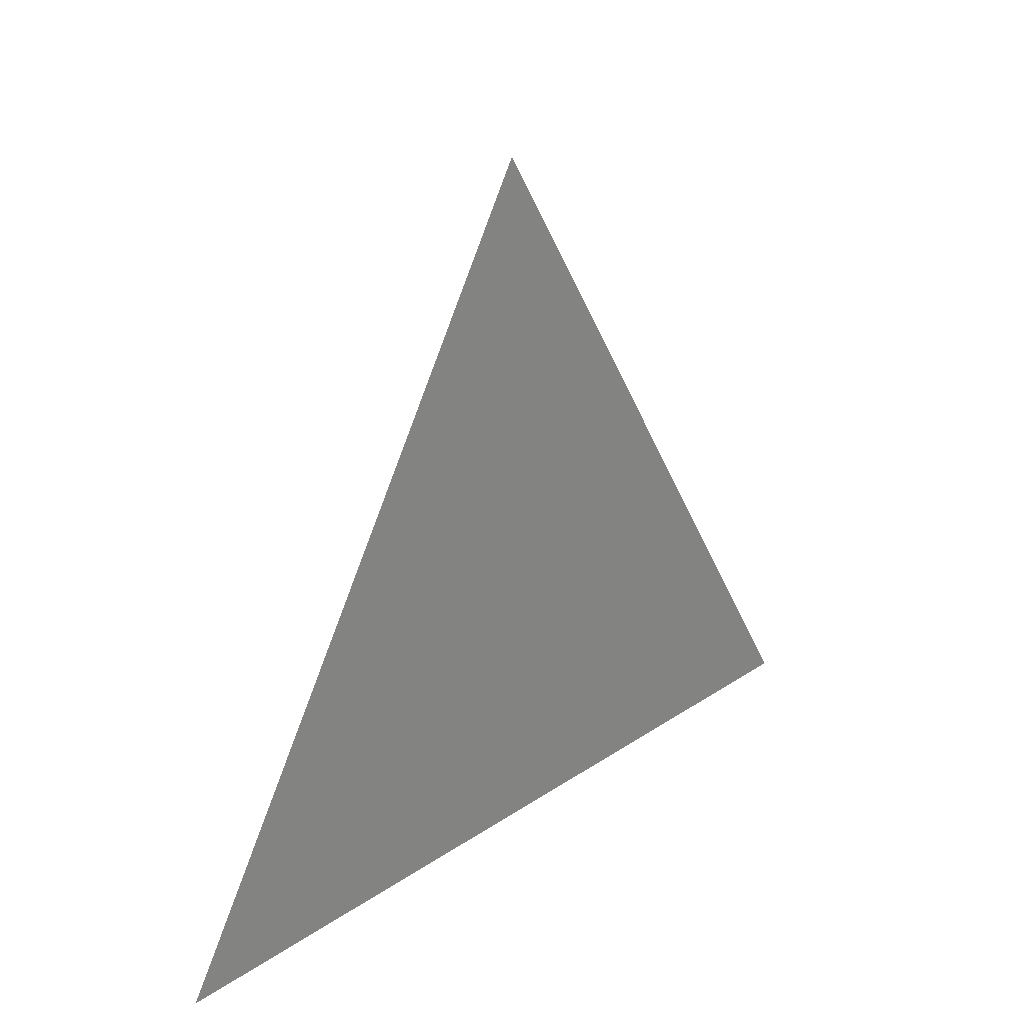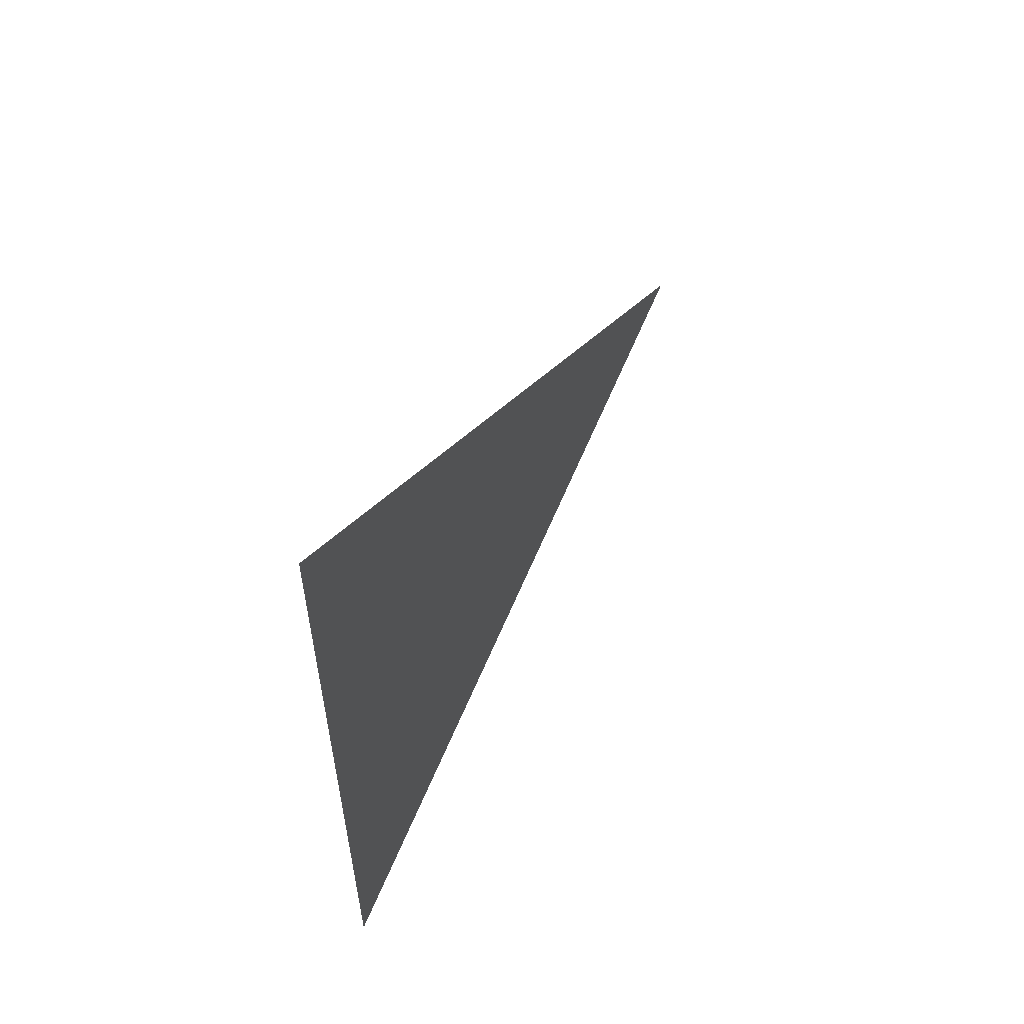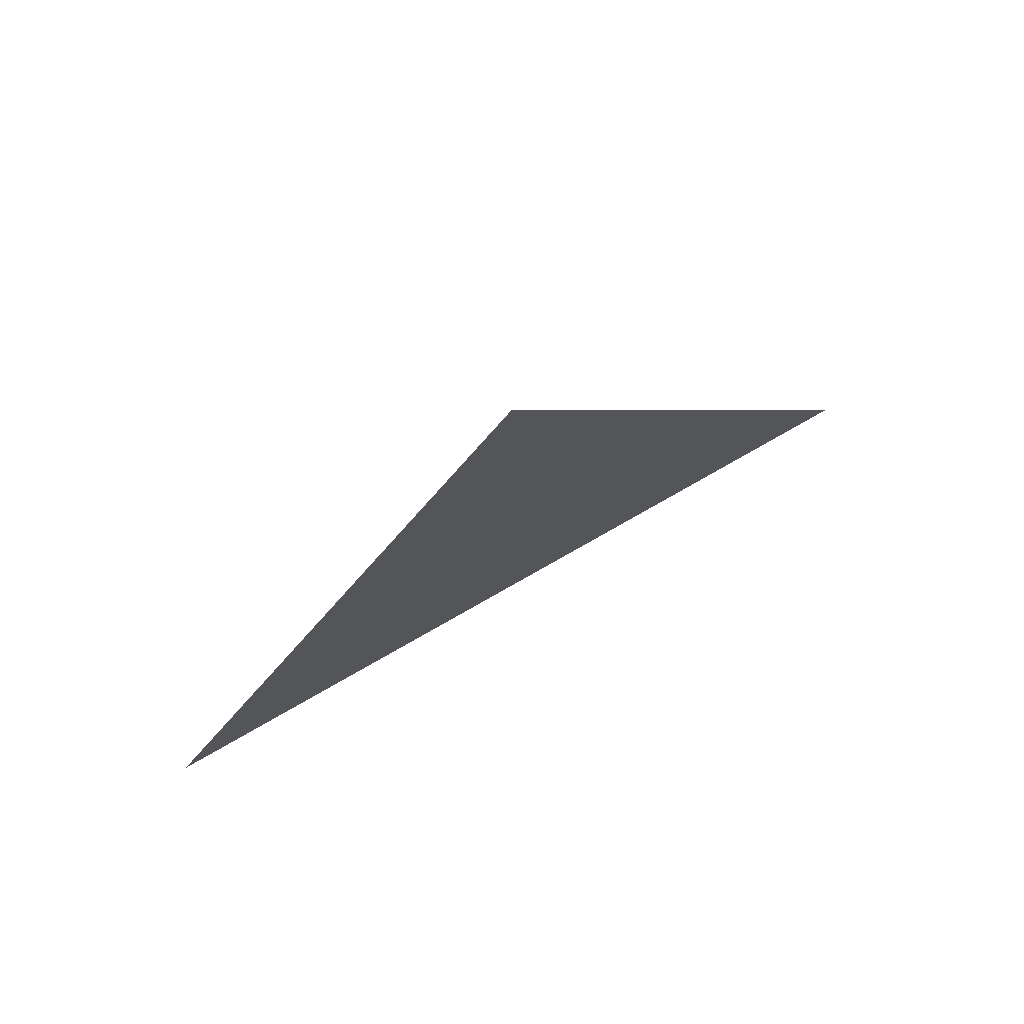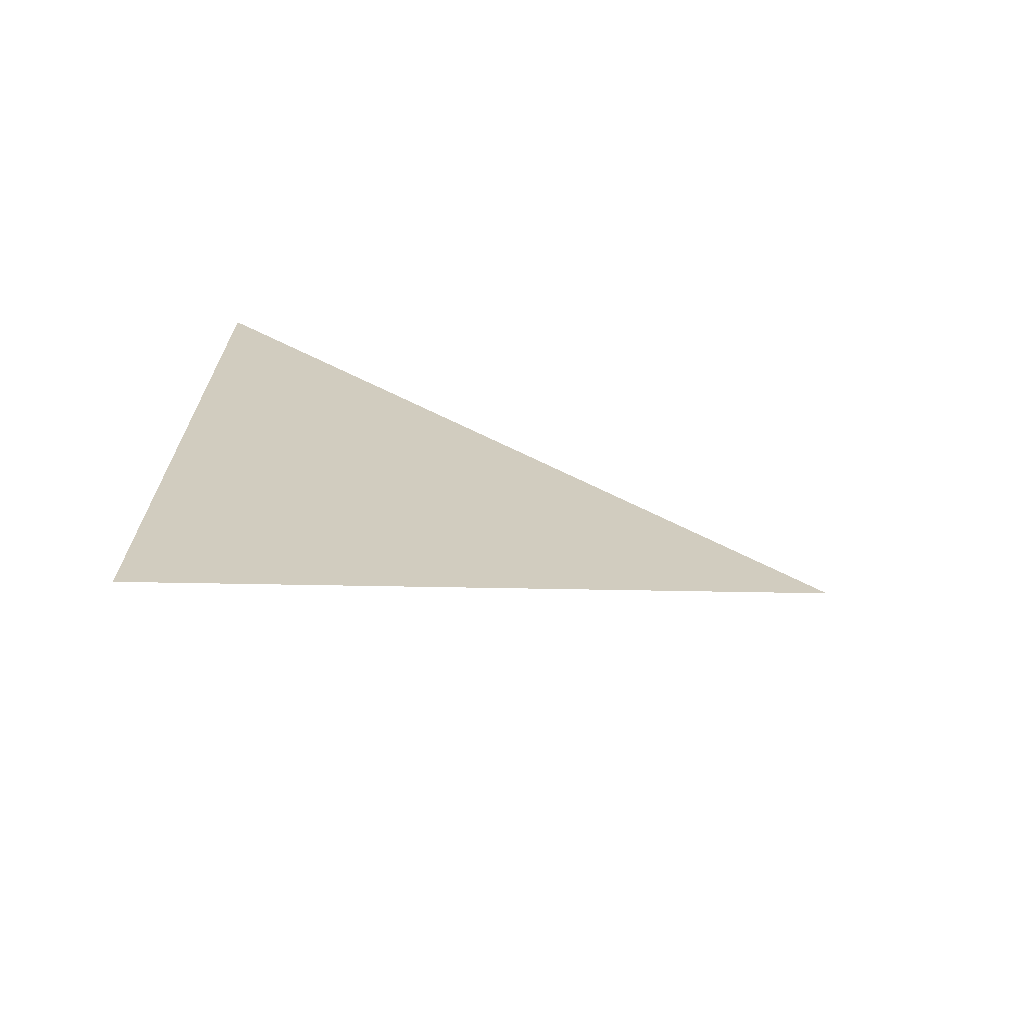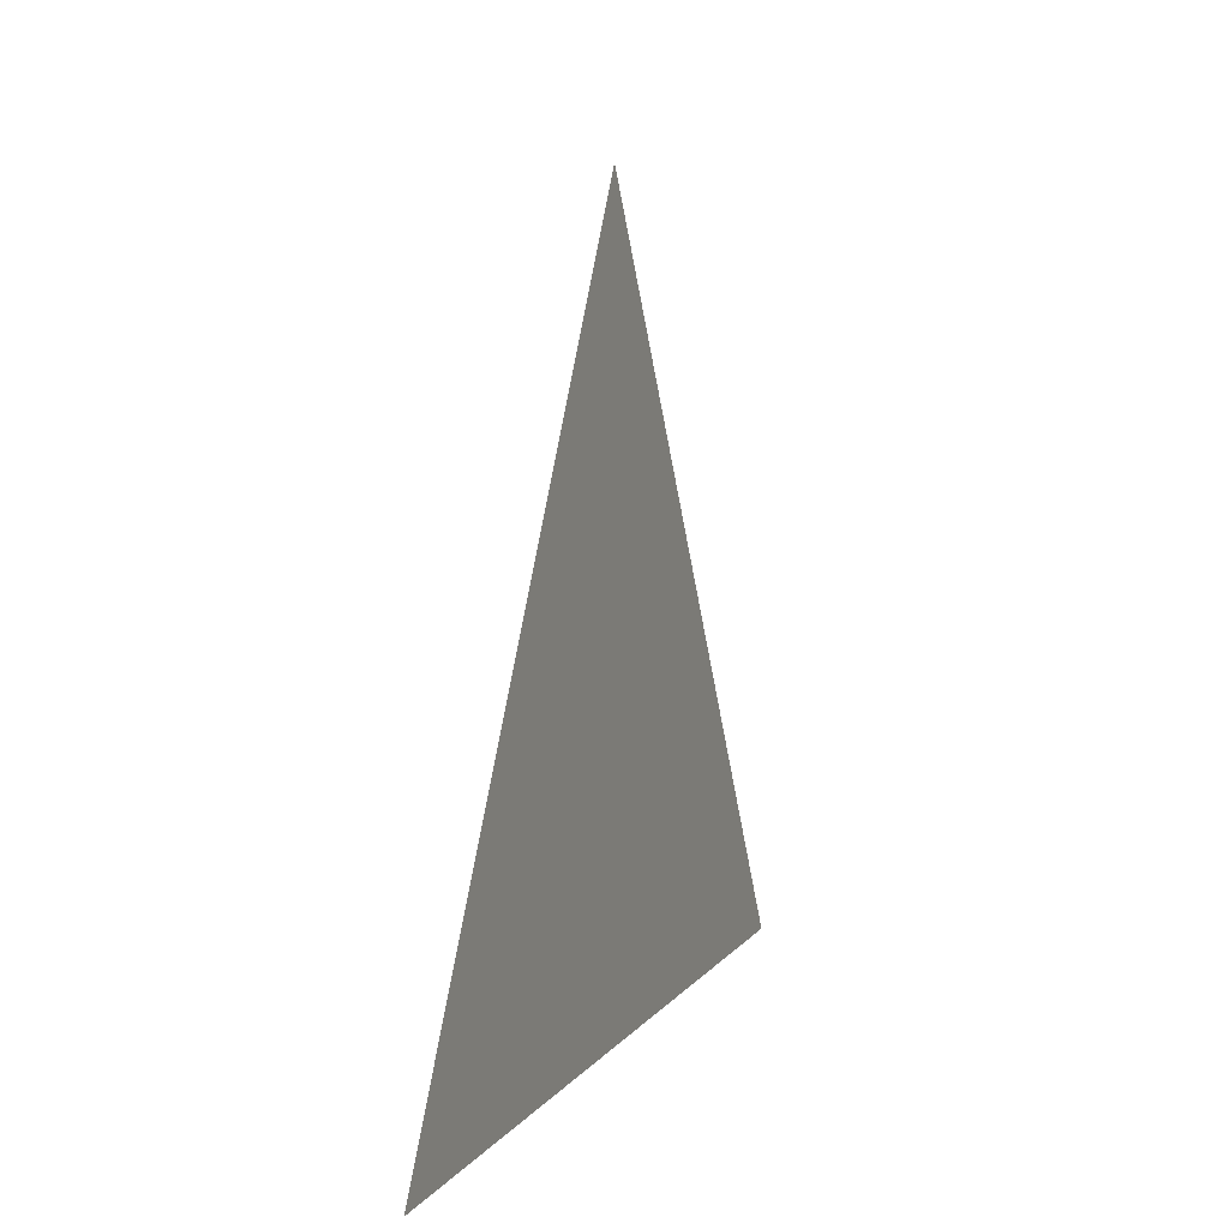
<metadata>
{"format":"obj","ext":"obj","renderer":"f3d","projection":"perspective","resolution":1024,"background":"white","views":[{"elev":28.5,"azim":45.0,"up":"+Y"},{"elev":57.5,"azim":29.0,"up":"+Z"},{"elev":76.7,"azim":-119.7,"up":"+Y"},{"elev":-68.8,"azim":74.5,"up":"+Z"},{"elev":7.6,"azim":-159.9,"up":"+Y"}]}
</metadata>
<code>
v -1.343 2.542 0.003717
v -1.343 2.467 0.04702
v -1.343 2.467 -0.03958
g group_65563432_140627938920880
f 1 2 3

</code>
